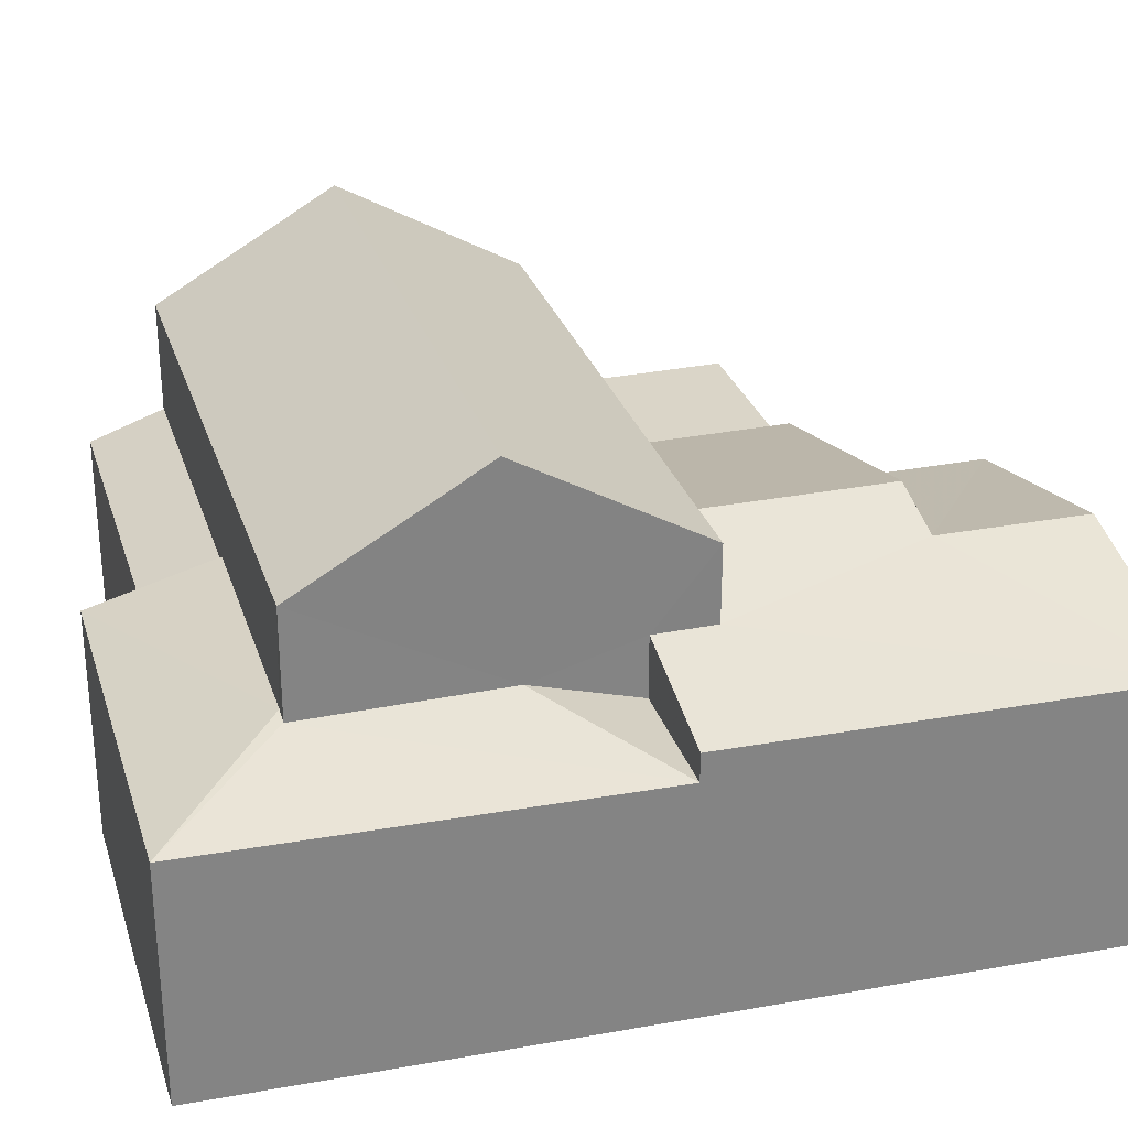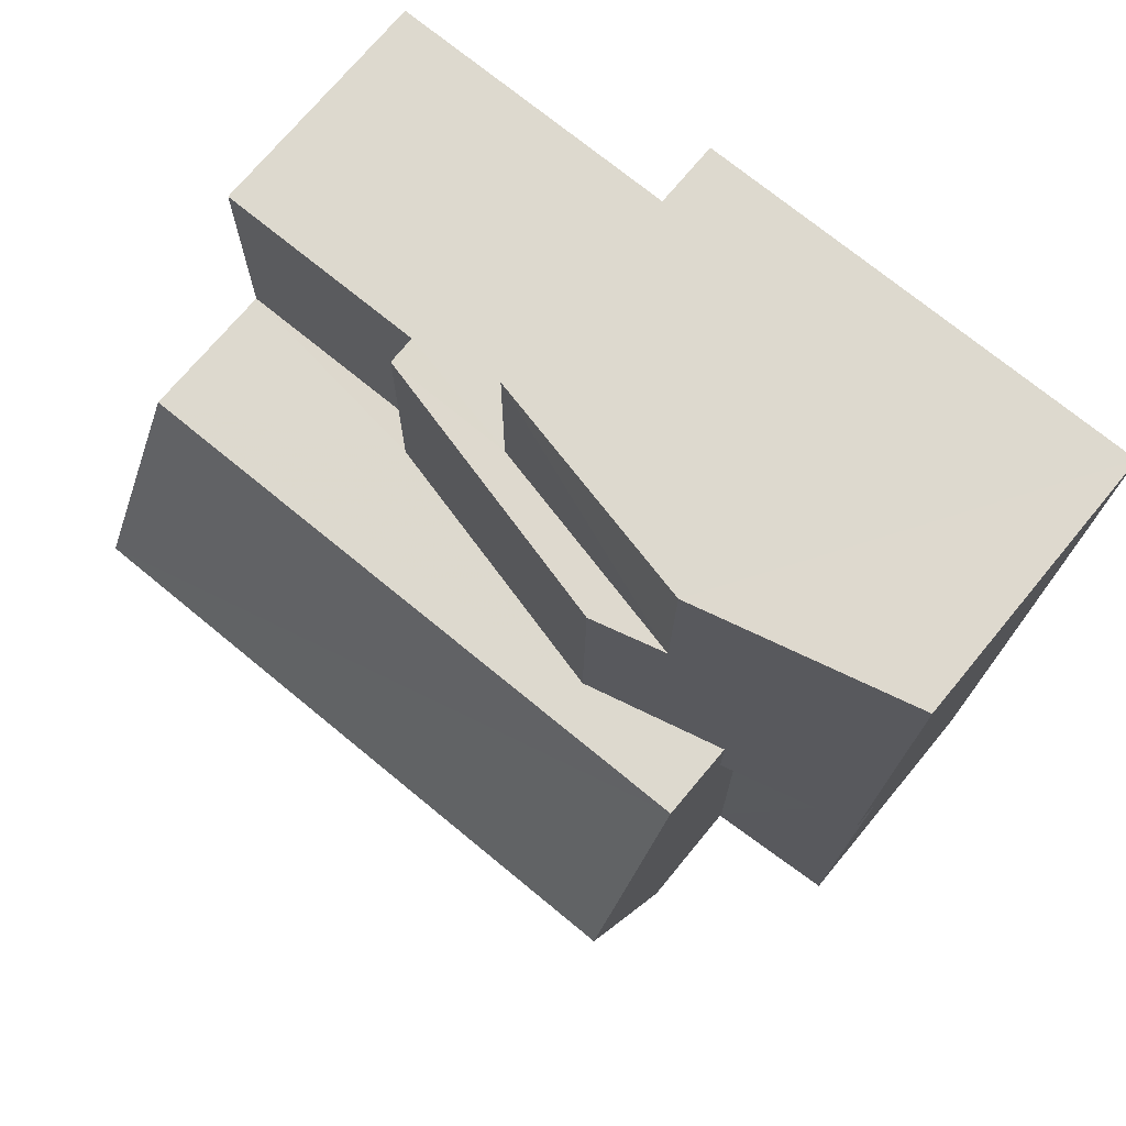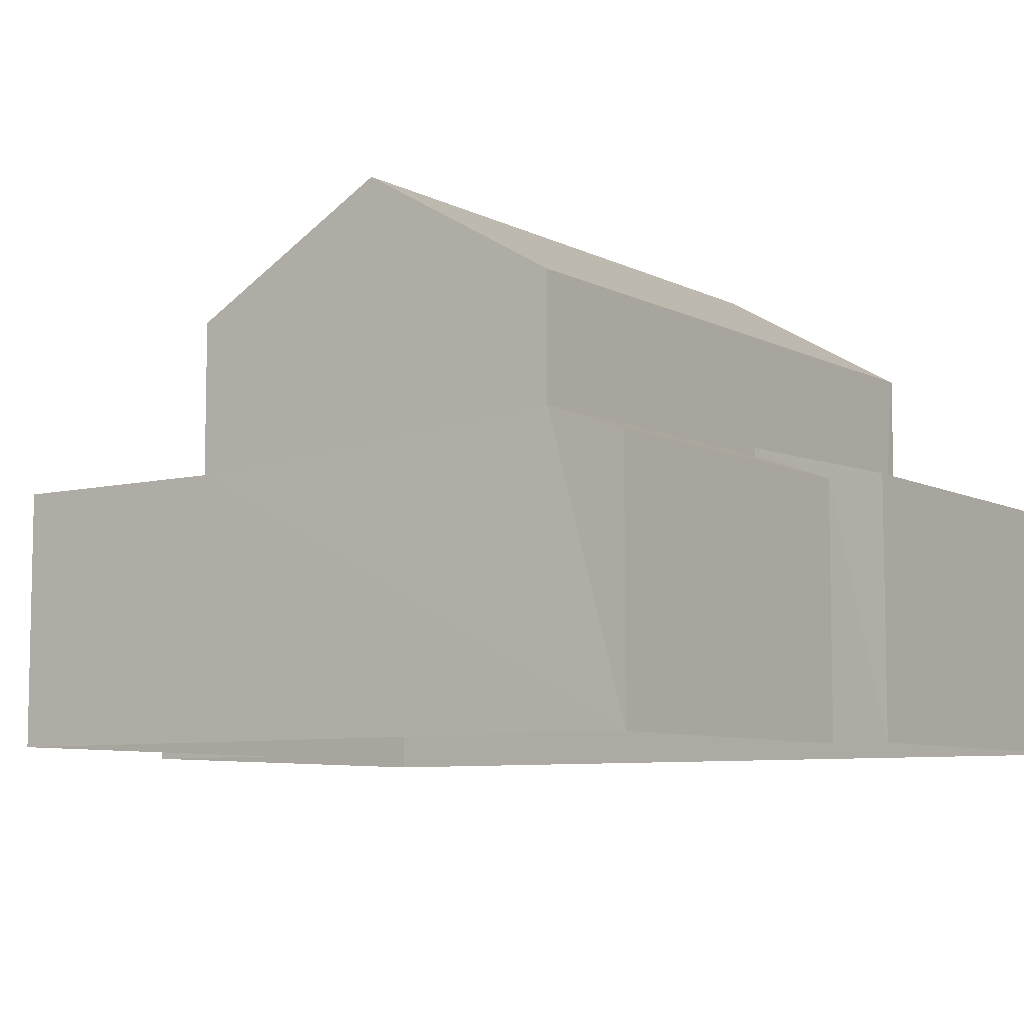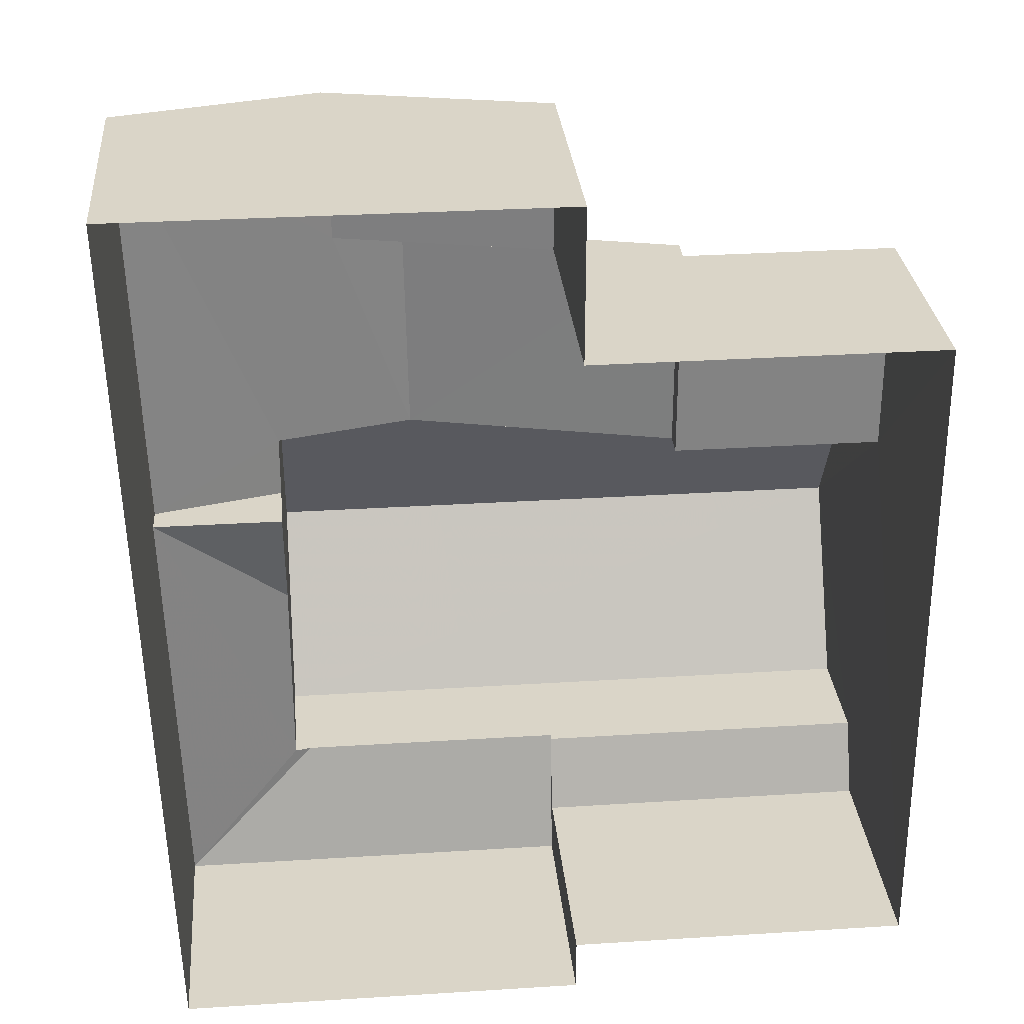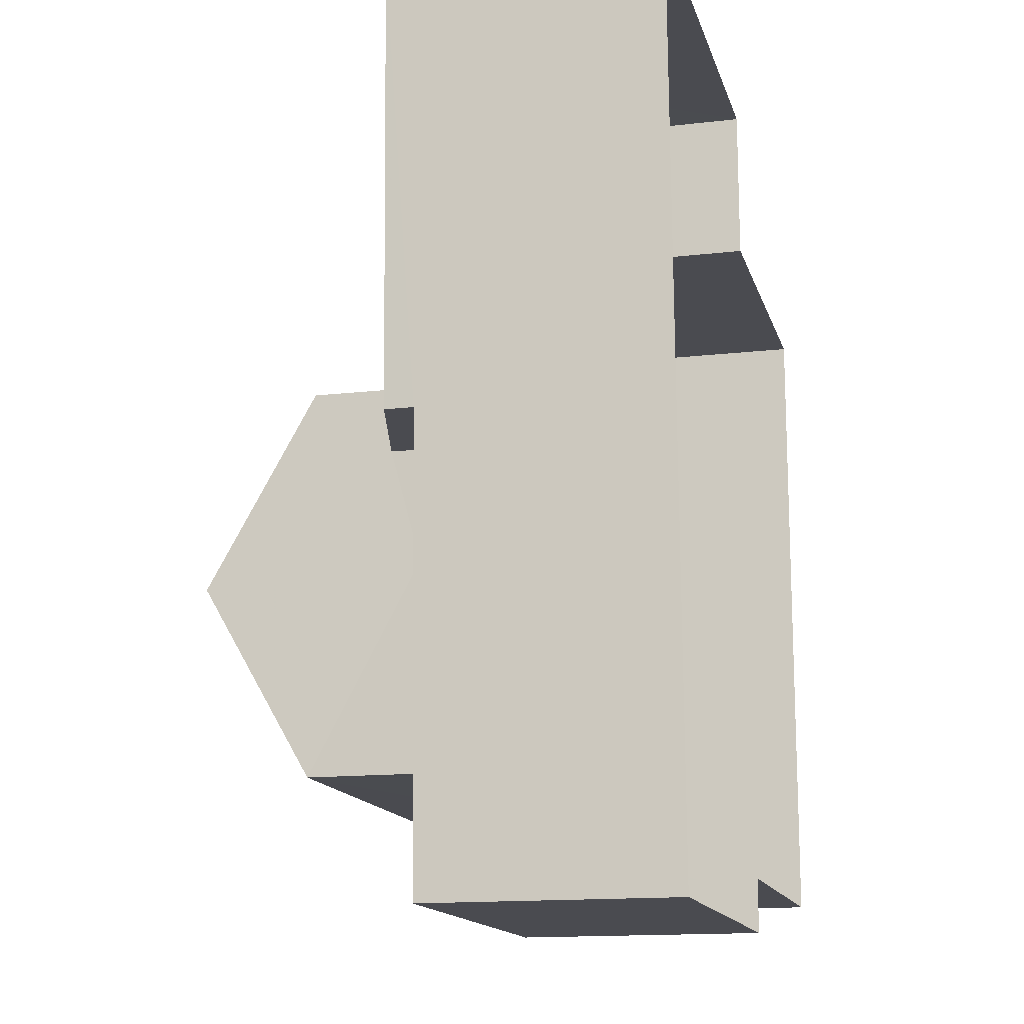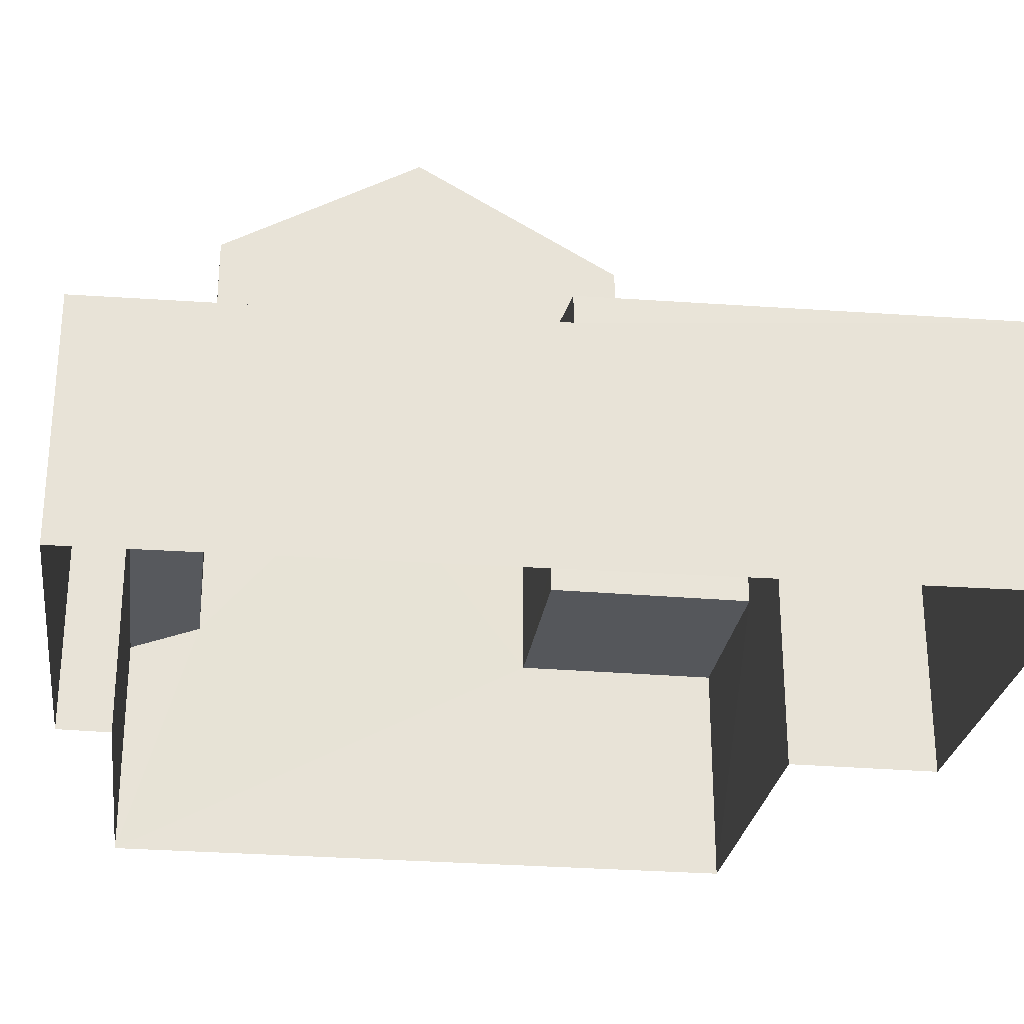
<metadata>
{"format":"obj","ext":"obj","renderer":"f3d","projection":"perspective","resolution":1024,"background":"white","views":[{"elev":28.8,"azim":73.5,"up":"+Z"},{"elev":71.7,"azim":39.5,"up":"+Y"},{"elev":-7.5,"azim":-54.7,"up":"+Z"},{"elev":29.3,"azim":174.8,"up":"+Y"},{"elev":-14.6,"azim":104.2,"up":"+Y"},{"elev":-27.1,"azim":82.1,"up":"+Z"}]}
</metadata>
<code>
v -3.166e+05 4.039e+04 3.284
v -3.166e+05 4.039e+04 3.284
v -3.166e+05 4.039e+04 3.281
v -3.166e+05 4.04e+04 3.284
v -3.166e+05 4.04e+04 3.287
v -3.166e+05 4.04e+04 3.288
v -3.166e+05 4.039e+04 3.286
v -3.166e+05 4.04e+04 3.289
v -3.166e+05 4.04e+04 7.729
v -3.166e+05 4.04e+04 7.738
v -3.166e+05 4.04e+04 7.009
v -3.166e+05 4.04e+04 7.008
v -3.166e+05 4.04e+04 7.009
v -3.166e+05 4.039e+04 7.972
v -3.166e+05 4.04e+04 7.985
v -3.166e+05 4.039e+04 7.008
v -3.166e+05 4.039e+04 6.615
v -3.166e+05 4.039e+04 7.061
v -3.166e+05 4.039e+04 6.614
v -3.166e+05 4.039e+04 10.04
v -3.166e+05 4.039e+04 8.554
v -3.166e+05 4.039e+04 10.03
v -3.166e+05 4.039e+04 8.558
v -3.166e+05 4.039e+04 7.472
v -3.166e+05 4.039e+04 7.004
v -3.166e+05 4.039e+04 7.479
v -3.166e+05 4.04e+04 7.006
v -3.166e+05 4.039e+04 7.04
v -3.166e+05 4.039e+04 7.093
v -3.166e+05 4.039e+04 6.612
v -3.166e+05 4.039e+04 6.618
v -3.166e+05 4.04e+04 6.621
v -3.166e+05 4.039e+04 6.62
v -3.166e+05 4.04e+04 6.619
v -3.166e+05 4.039e+04 6.615
v -3.166e+05 4.039e+04 7.096
v -3.166e+05 4.039e+04 8.555
v -3.166e+05 4.039e+04 8.56
v -3.166e+05 4.039e+04 6.984
v -3.166e+05 4.039e+04 6.987
v -3.166e+05 4.039e+04 6.618
v -3.166e+05 4.039e+04 6.615
f 1 2 3
f 4 3 5
f 4 5 6
f 2 7 8
f 5 2 8
f 3 2 5
f 9 10 11
f 12 9 11
f 13 14 15
f 13 16 14
f 17 18 19
f 20 21 22
f 20 23 21
f 24 25 26
f 14 26 9
f 15 14 9
f 26 25 27
f 9 27 10
f 9 26 27
f 28 19 18
f 29 30 28
f 28 30 19
f 31 32 33
f 31 34 32
f 35 29 36
f 35 30 29
f 37 38 20
f 22 37 20
f 39 40 41
f 42 39 41
f 35 1 3
f 30 35 3
f 21 28 18
f 18 17 24
f 21 18 22
f 24 26 37
f 22 24 37
f 18 24 22
f 42 41 7
f 2 42 7
f 36 40 39
f 36 23 40
f 36 21 23
f 21 29 28
f 36 29 21
f 23 20 40
f 20 38 33
f 41 40 7
f 7 33 8
f 8 33 32
f 40 20 33
f 7 40 33
f 5 11 6
f 5 12 11
f 27 4 10
f 4 6 10
f 6 11 10
f 34 8 32
f 8 34 5
f 15 9 12
f 15 12 13
f 13 12 34
f 12 5 34
f 31 16 13
f 34 31 13
f 30 3 19
f 25 19 27
f 27 19 4
f 19 3 4
f 25 17 19
f 25 24 17
f 31 33 16
f 33 38 16
f 14 37 26
f 38 37 14
f 16 38 14
f 2 1 42
f 39 42 36
f 36 42 35
f 42 1 35

</code>
